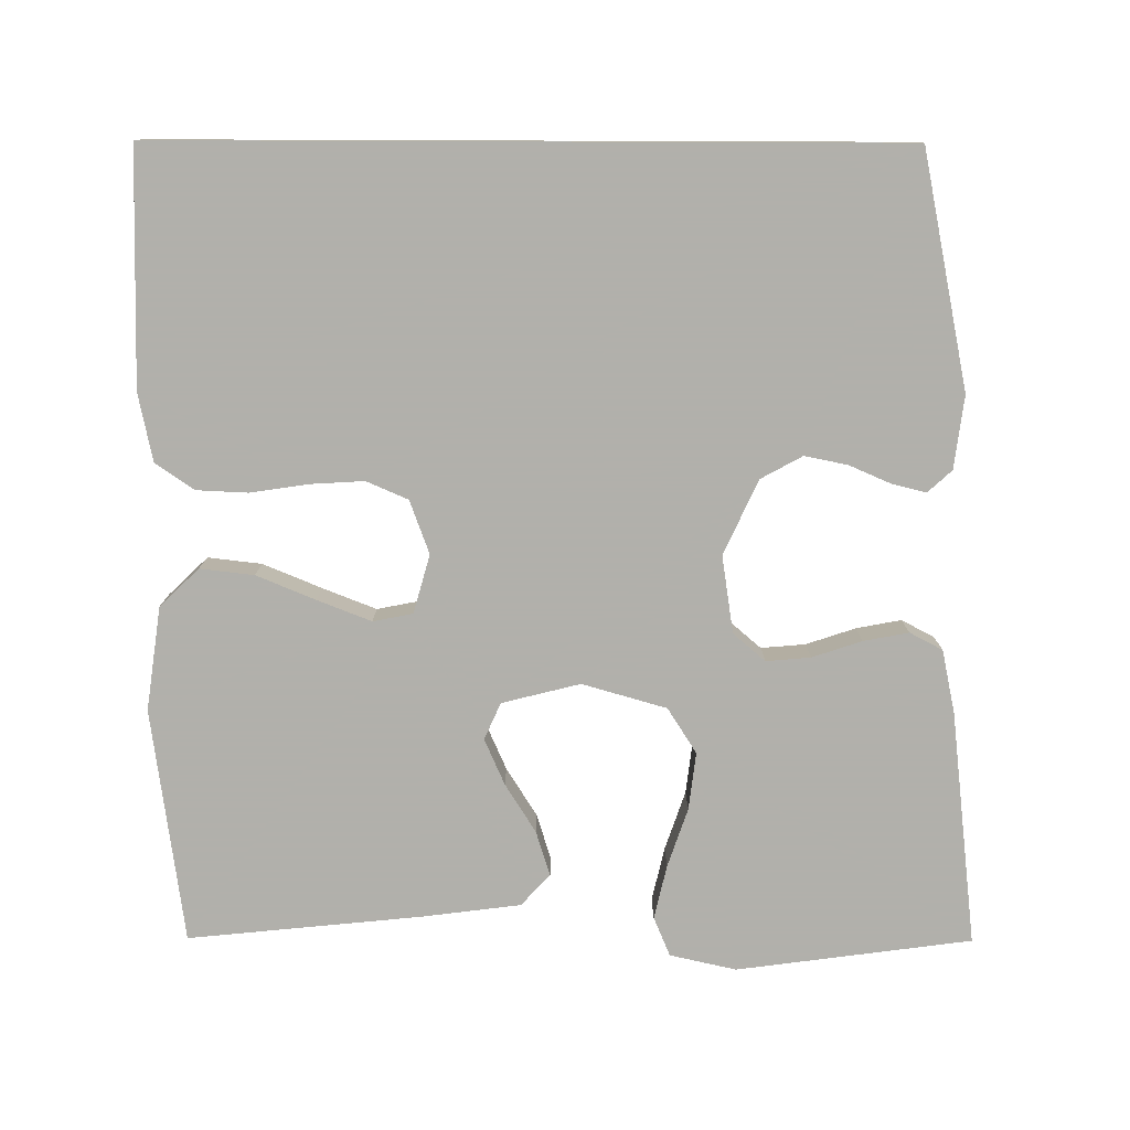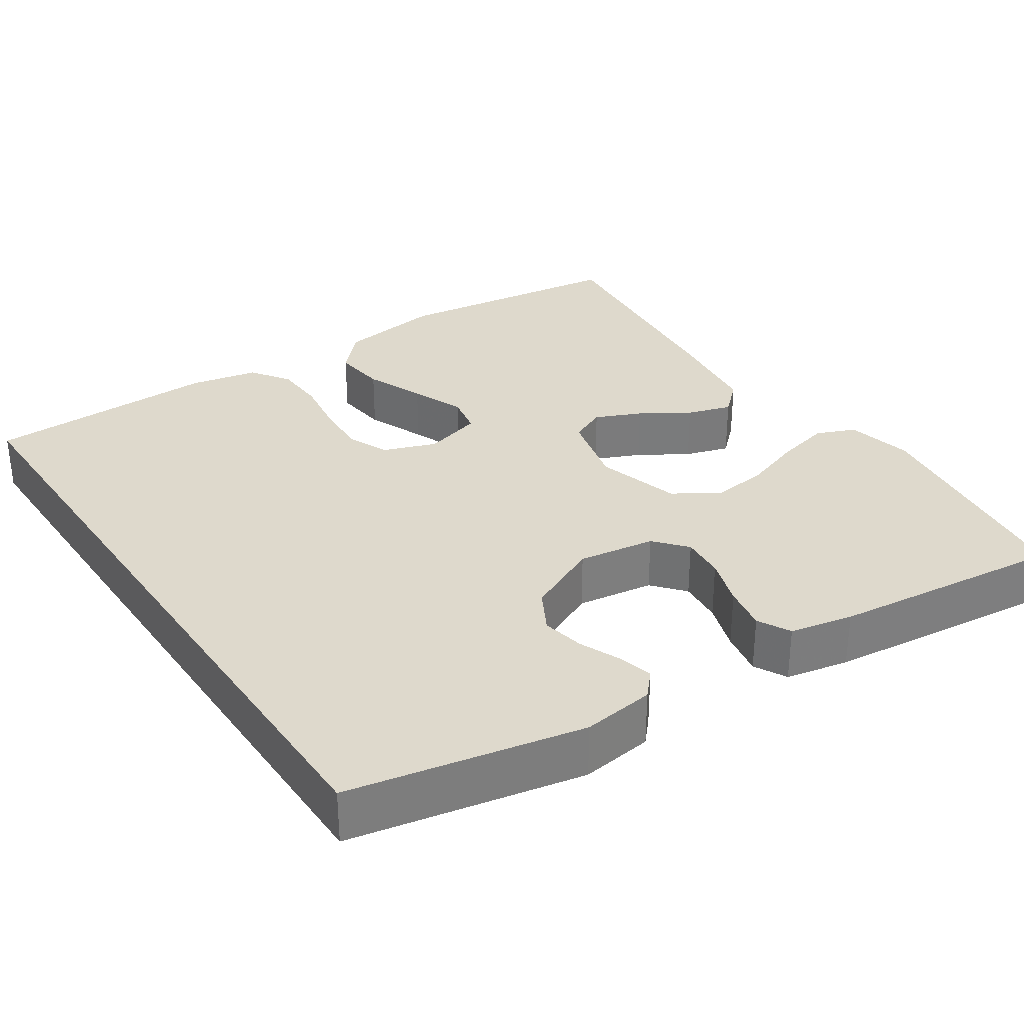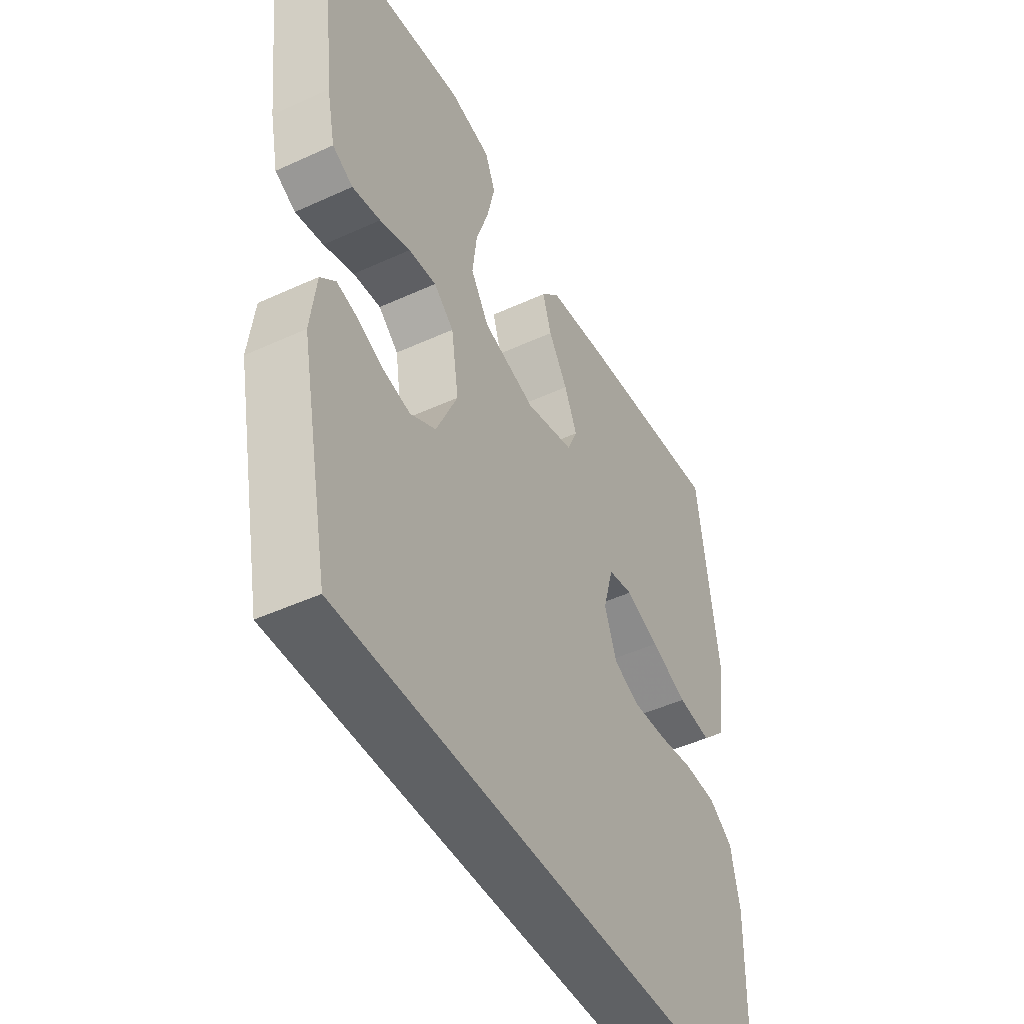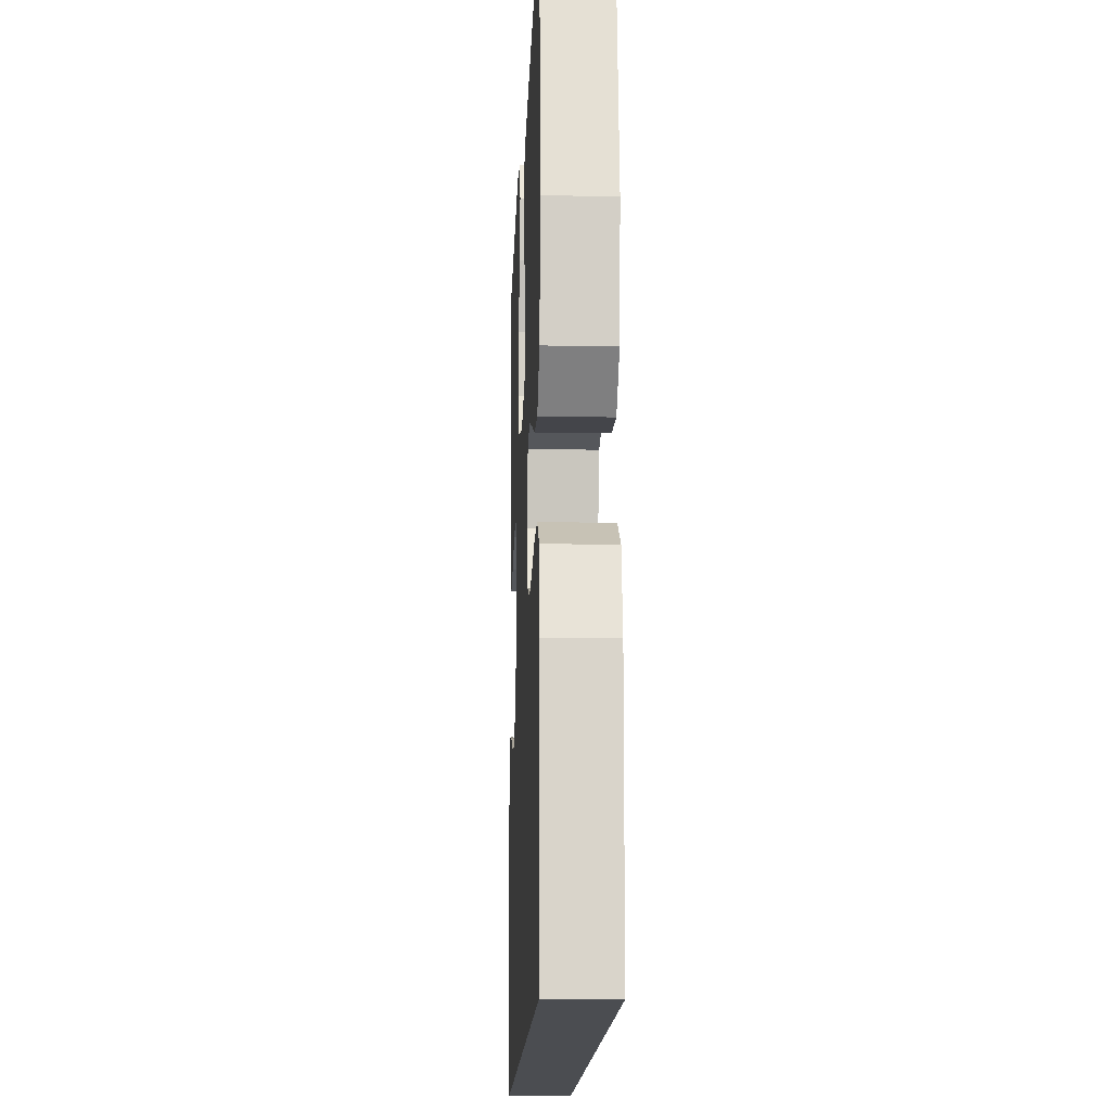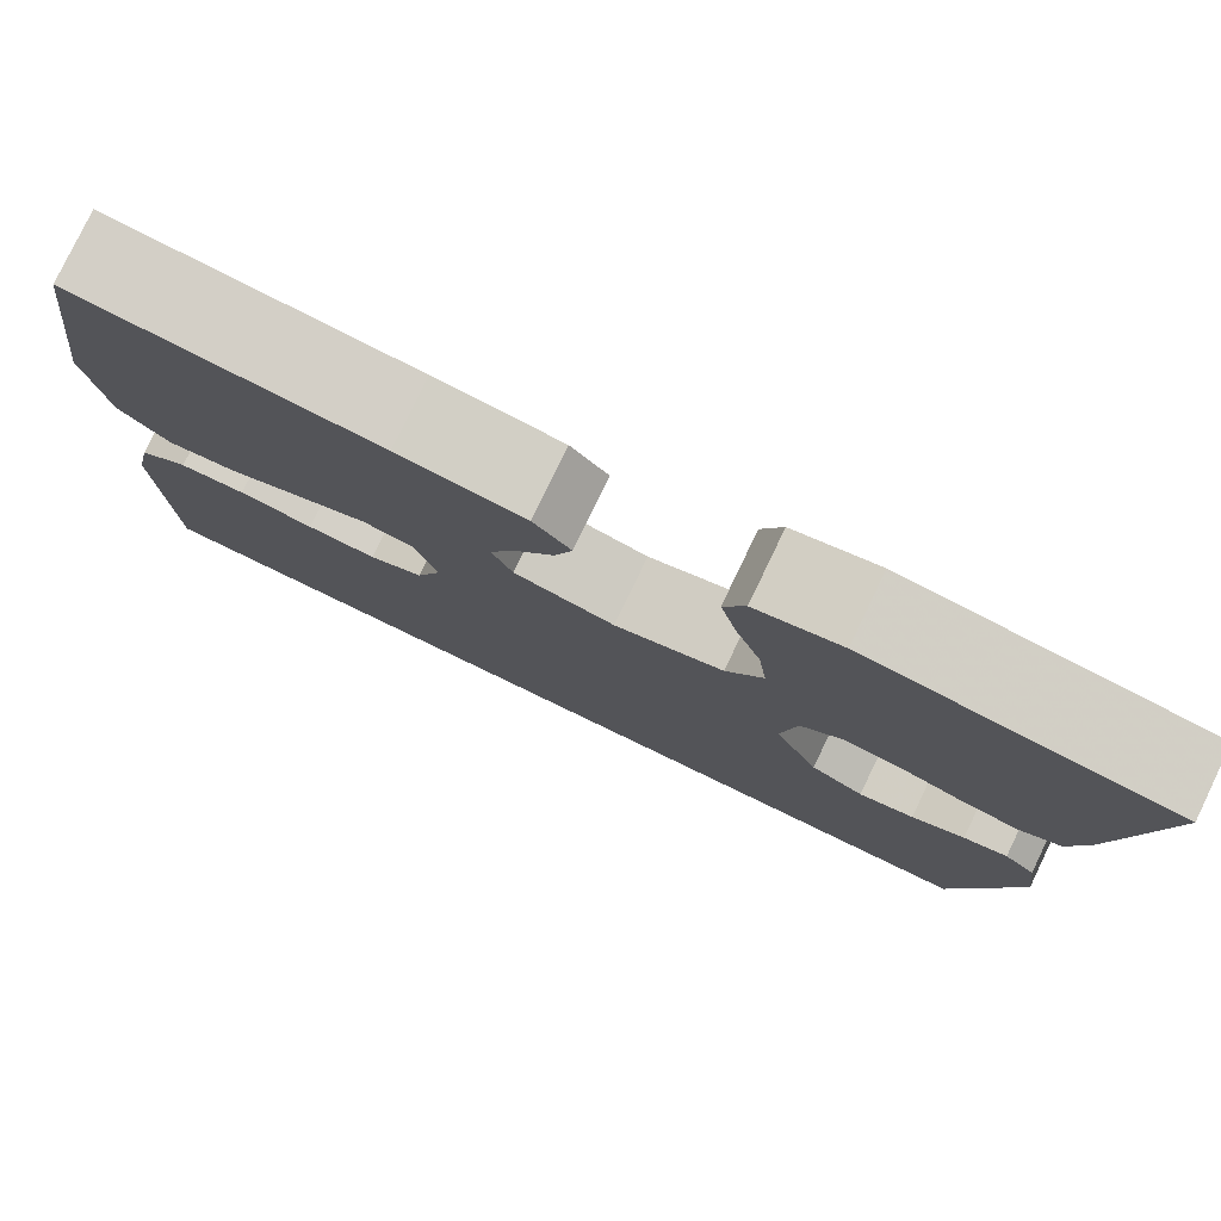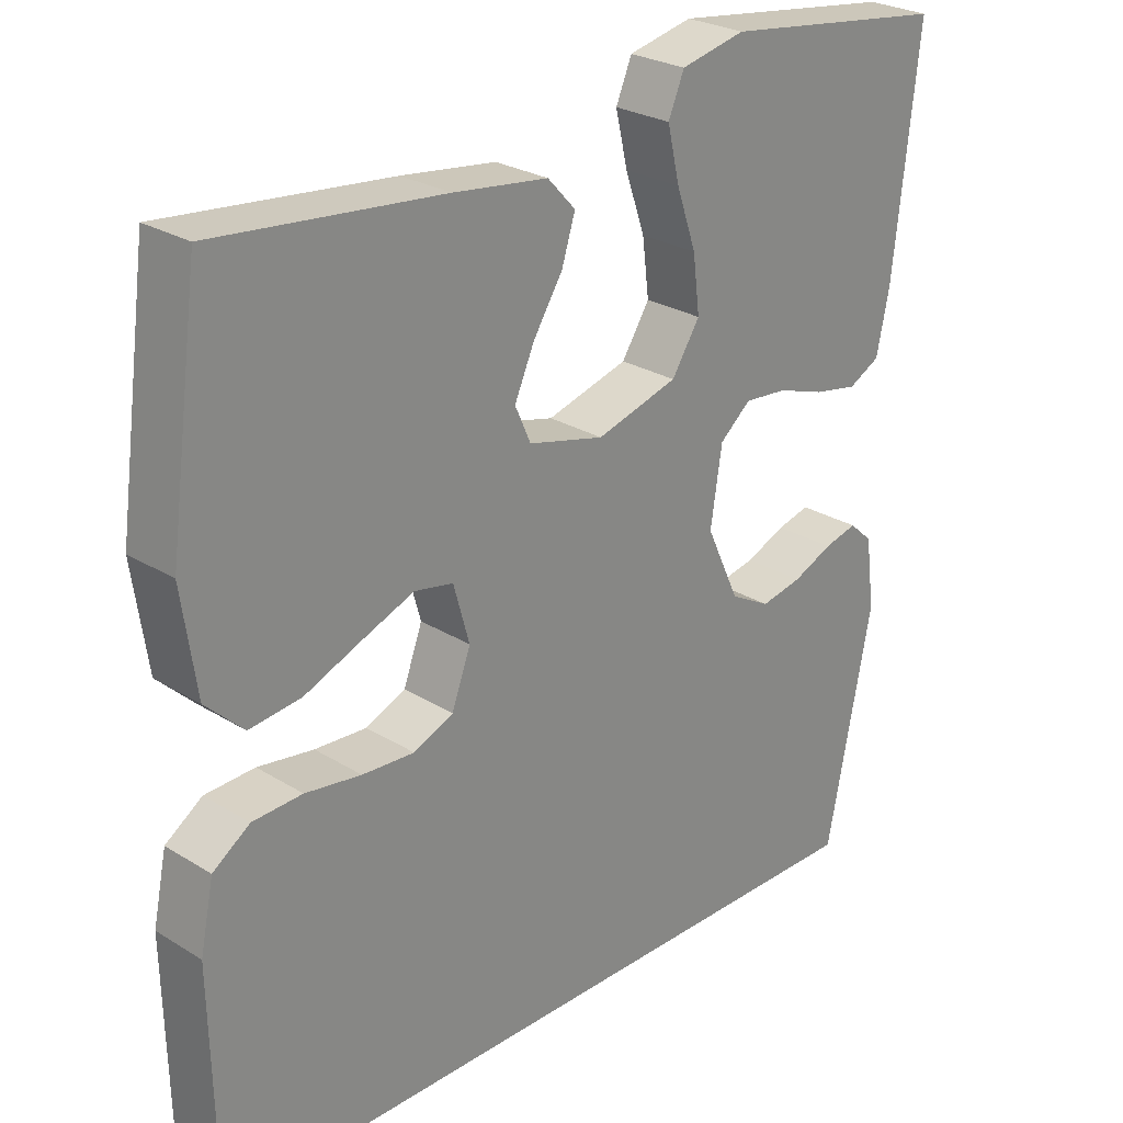
<metadata>
{"format":"obj","ext":"obj","renderer":"f3d","projection":"perspective","resolution":1024,"background":"white","views":[{"elev":-78.5,"azim":179.8,"up":"+Y"},{"elev":31.9,"azim":-124.0,"up":"+Y"},{"elev":-46.6,"azim":-62.4,"up":"+Z"},{"elev":-15.9,"azim":87.6,"up":"+Z"},{"elev":79.4,"azim":-154.3,"up":"+Z"},{"elev":26.3,"azim":134.1,"up":"+Z"}]}
</metadata>
<code>
v 0.535 0.07 -0.5
v -0.405 0.07 -0.5
v -0.465 0.07 -0.2
v -0.453 0.07 -0.107
v -0.422 0.07 -0.079
v -0.378 0.07 -0.09
v -0.325 0.07 -0.113
v -0.27 0.07 -0.124
v -0.217 0.07 -0.095
v -0.173 0.07 0
v -0.188 0.07 0.099
v -0.229 0.07 0.134
v -0.286 0.07 0.129
v -0.349 0.07 0.108
v -0.407 0.07 0.097
v -0.449 0.07 0.119
v -0.466 0.07 0.2
v -0.5 0.07 0.5
v -0.2 0.07 0.54
v -0.115 0.07 0.521
v -0.094 0.07 0.471
v -0.11 0.07 0.402
v -0.136 0.07 0.326
v -0.145 0.07 0.253
v -0.108 0.07 0.195
v 0 0.07 0.164
v 0.1 0.07 0.189
v 0.121 0.07 0.236
v 0.095 0.07 0.295
v 0.056 0.07 0.357
v 0.038 0.07 0.414
v 0.075 0.07 0.454
v 0.2 0.07 0.47
v 0.5 0.07 0.5
v 0.541 0.07 0.2
v 0.522 0.07 0.067
v 0.472 0.07 0.019
v 0.403 0.07 0.027
v 0.328 0.07 0.058
v 0.259 0.07 0.085
v 0.208 0.07 0.075
v 0.187 0.07 0
v 0.212 0.07 -0.068
v 0.265 0.07 -0.091
v 0.334 0.07 -0.087
v 0.408 0.07 -0.076
v 0.474 0.07 -0.079
v 0.523 0.07 -0.113
v 0.541 0.07 -0.2
v 0.535 0 -0.5
v -0.405 0 -0.5
v -0.465 0 -0.2
v -0.453 0 -0.107
v -0.422 0 -0.079
v -0.378 0 -0.09
v -0.325 0 -0.113
v -0.27 0 -0.124
v -0.217 0 -0.095
v -0.173 0 0
v -0.188 0 0.099
v -0.229 0 0.134
v -0.286 0 0.129
v -0.349 0 0.108
v -0.407 0 0.097
v -0.449 0 0.119
v -0.466 0 0.2
v -0.5 0 0.5
v -0.2 0 0.54
v -0.115 0 0.521
v -0.094 0 0.471
v -0.11 0 0.402
v -0.136 0 0.326
v -0.145 0 0.253
v -0.108 0 0.195
v 0 0 0.164
v 0.1 0 0.189
v 0.121 0 0.236
v 0.095 0 0.295
v 0.056 0 0.357
v 0.038 0 0.414
v 0.075 0 0.454
v 0.2 0 0.47
v 0.5 0 0.5
v 0.541 0 0.2
v 0.522 0 0.067
v 0.472 0 0.019
v 0.403 0 0.027
v 0.328 0 0.058
v 0.259 0 0.085
v 0.208 0 0.075
v 0.187 0 0
v 0.212 0 -0.068
v 0.265 0 -0.091
v 0.334 0 -0.087
v 0.408 0 -0.076
v 0.474 0 -0.079
v 0.523 0 -0.113
v 0.541 0 -0.2
f 45 46 47 48
f 44 45 48 49
f 36 37 38 39
f 36 39 40
f 35 36 40
f 34 35 40 41
f 32 33 34 41
f 29 30 31 32
f 28 29 32 41
f 20 21 22 23
f 20 23 24
f 19 20 24
f 18 19 24
f 17 18 24 25
f 13 14 15 16
f 12 13 16 17
f 4 5 6 7
f 4 7 8
f 3 4 8
f 2 3 8
f 44 49 1 2
f 43 44 2 8
f 42 43 8 9
f 27 28 41 42
f 26 27 42 9
f 12 17 25 26
f 11 12 26
f 10 11 26
f 9 10 26
f 97 96 95 94
f 98 97 94 93
f 88 87 86 85
f 89 88 85
f 89 85 84
f 90 89 84 83
f 90 83 82 81
f 81 80 79 78
f 90 81 78 77
f 72 71 70 69
f 73 72 69
f 73 69 68
f 73 68 67
f 74 73 67 66
f 65 64 63 62
f 66 65 62 61
f 56 55 54 53
f 57 56 53
f 57 53 52
f 57 52 51
f 51 50 98 93
f 57 51 93 92
f 58 57 92 91
f 91 90 77 76
f 58 91 76 75
f 75 74 66 61
f 75 61 60
f 75 60 59
f 75 59 58
f 1 50 51 2
f 2 51 52 3
f 3 52 53 4
f 4 53 54 5
f 5 54 55 6
f 6 55 56 7
f 7 56 57 8
f 8 57 58 9
f 9 58 59 10
f 10 59 60 11
f 11 60 61 12
f 12 61 62 13
f 13 62 63 14
f 14 63 64 15
f 15 64 65 16
f 16 65 66 17
f 17 66 67 18
f 18 67 68 19
f 19 68 69 20
f 20 69 70 21
f 21 70 71 22
f 22 71 72 23
f 23 72 73 24
f 24 73 74 25
f 25 74 75 26
f 26 75 76 27
f 27 76 77 28
f 28 77 78 29
f 29 78 79 30
f 30 79 80 31
f 31 80 81 32
f 32 81 82 33
f 33 82 83 34
f 34 83 84 35
f 35 84 85 36
f 36 85 86 37
f 37 86 87 38
f 38 87 88 39
f 39 88 89 40
f 40 89 90 41
f 41 90 91 42
f 42 91 92 43
f 43 92 93 44
f 44 93 94 45
f 45 94 95 46
f 46 95 96 47
f 47 96 97 48
f 48 97 98 49
f 49 98 50 1

</code>
